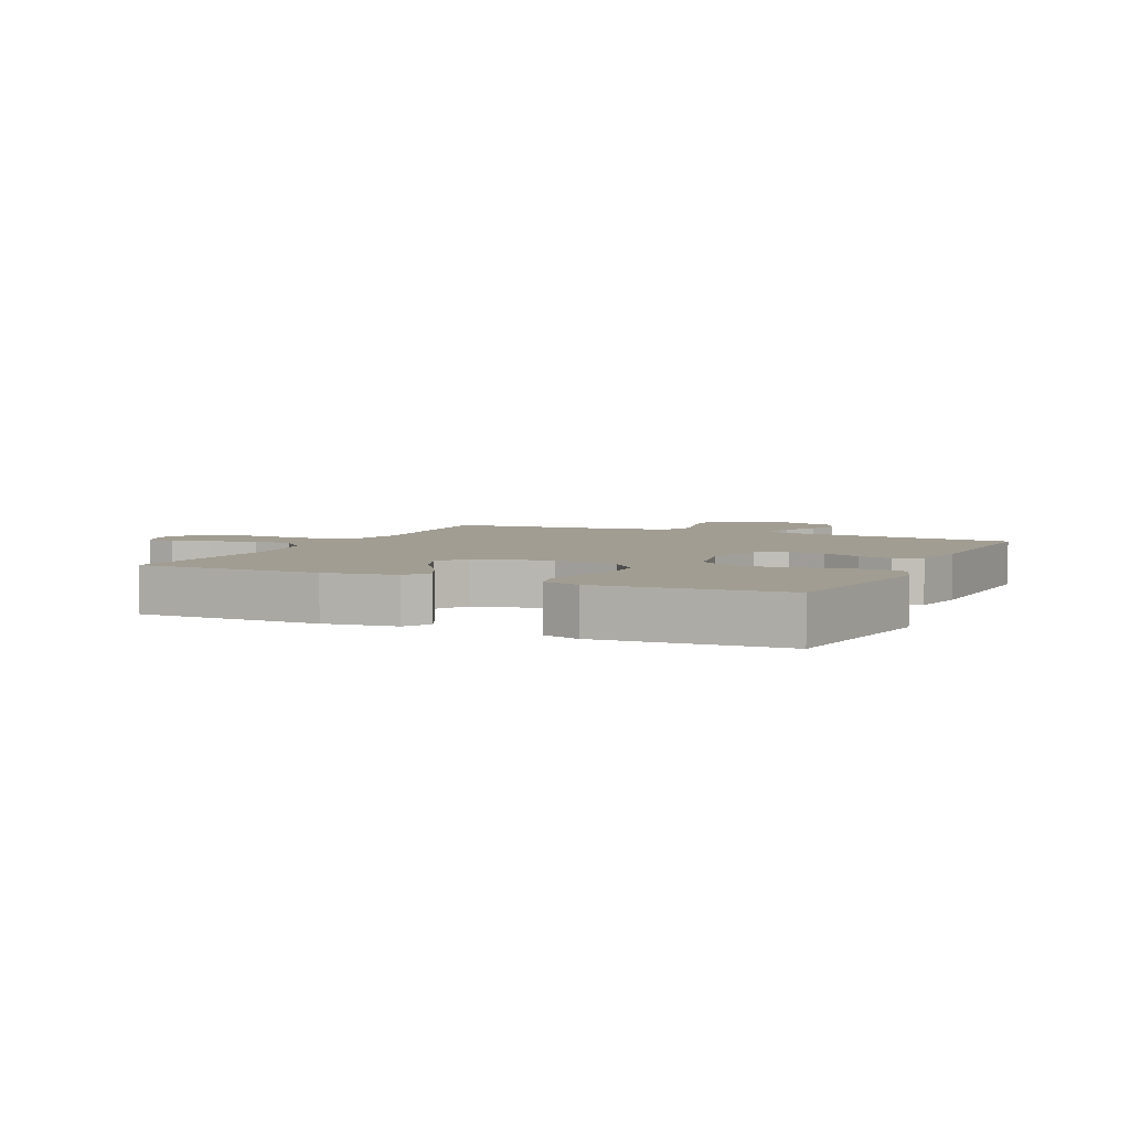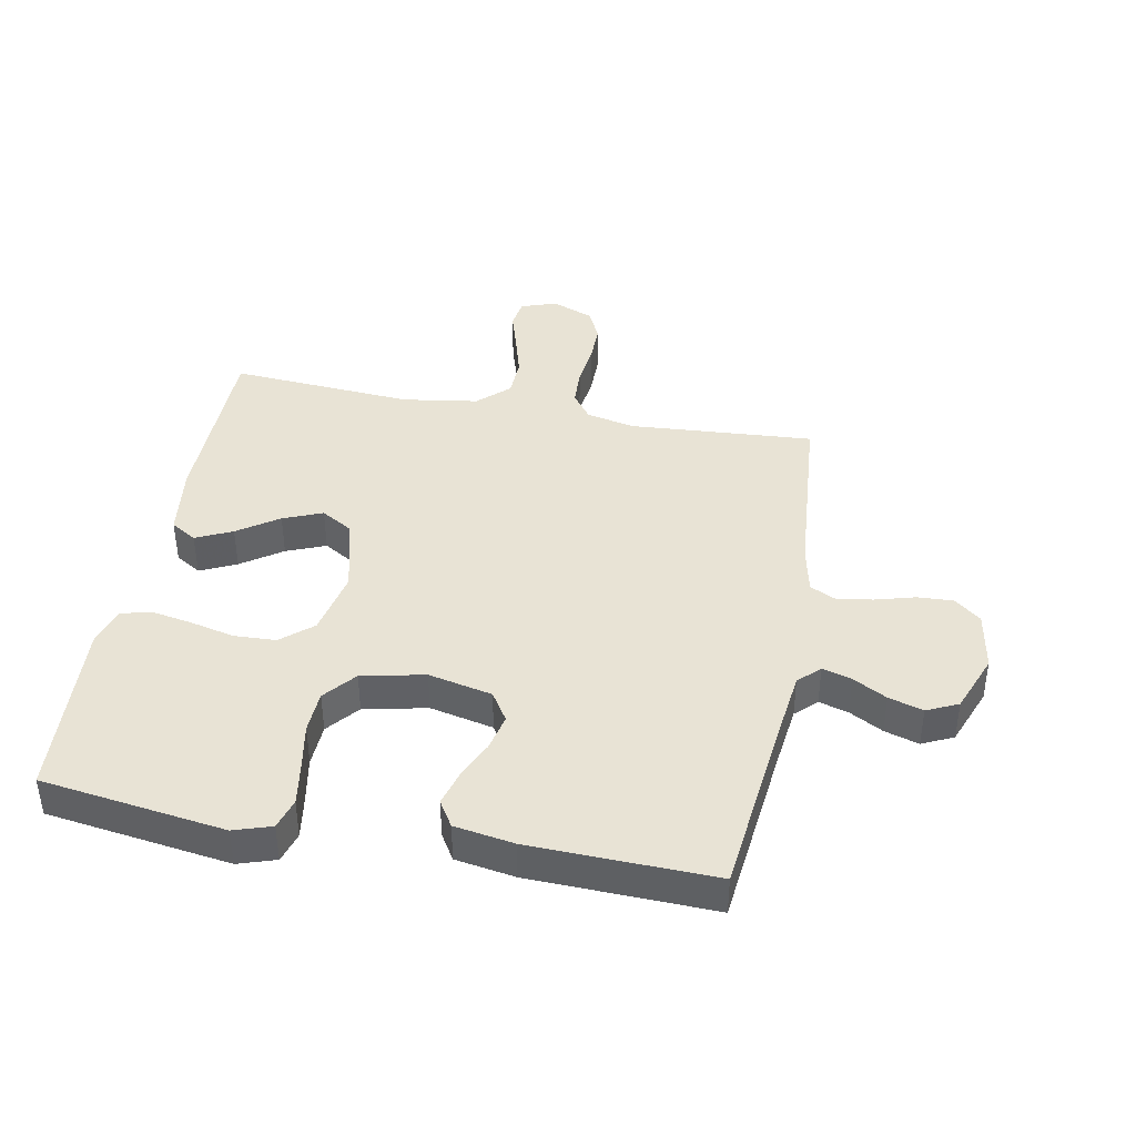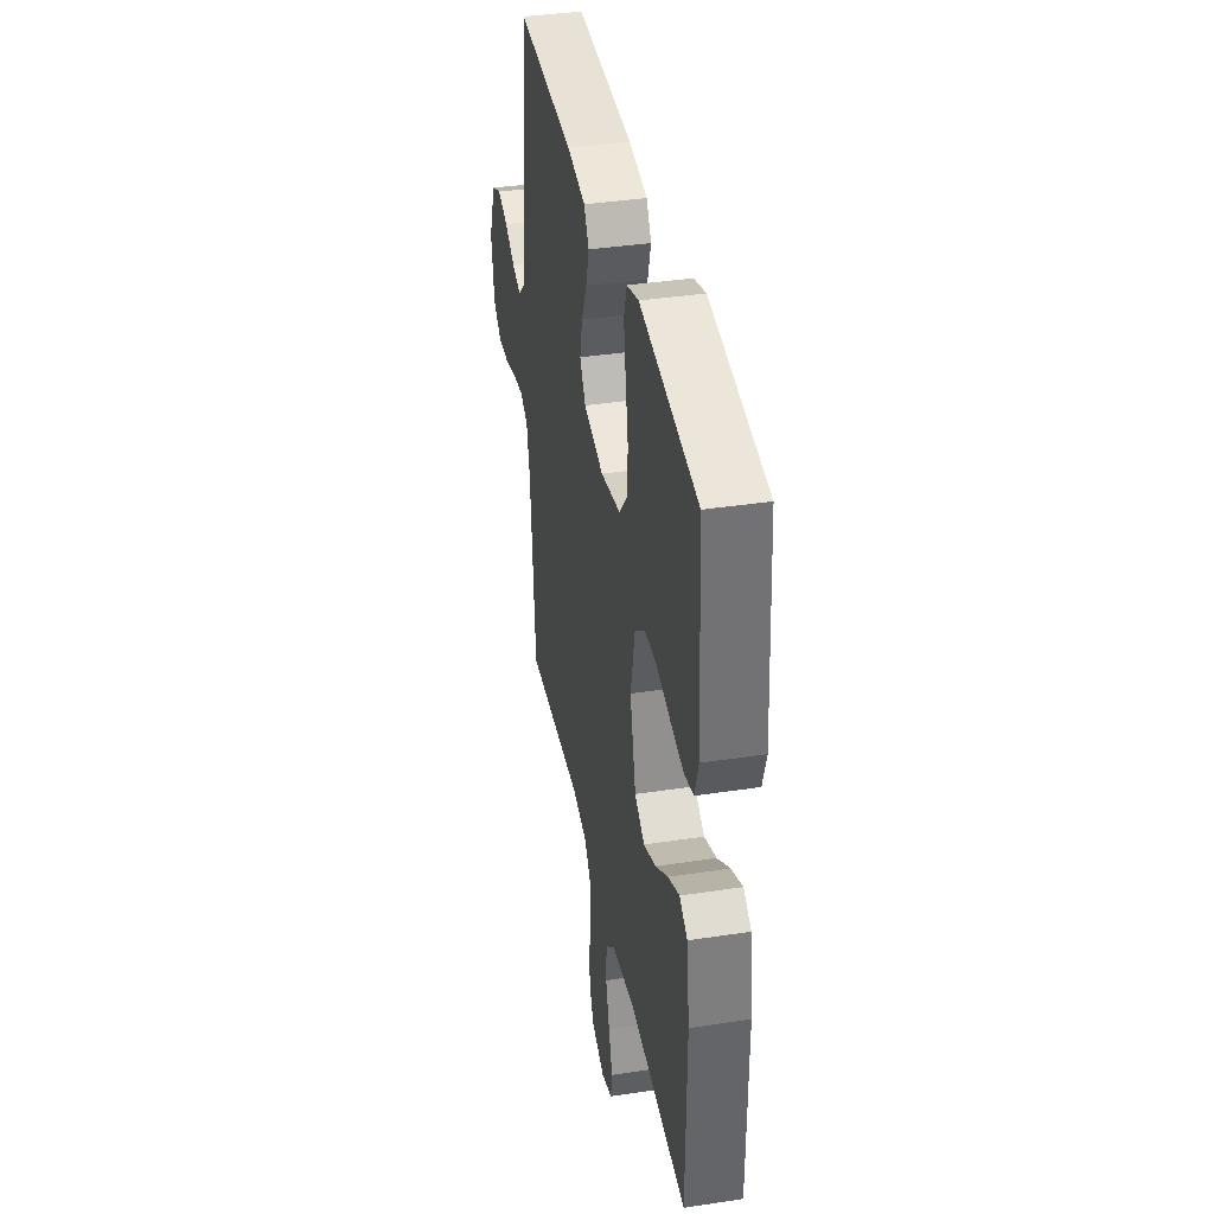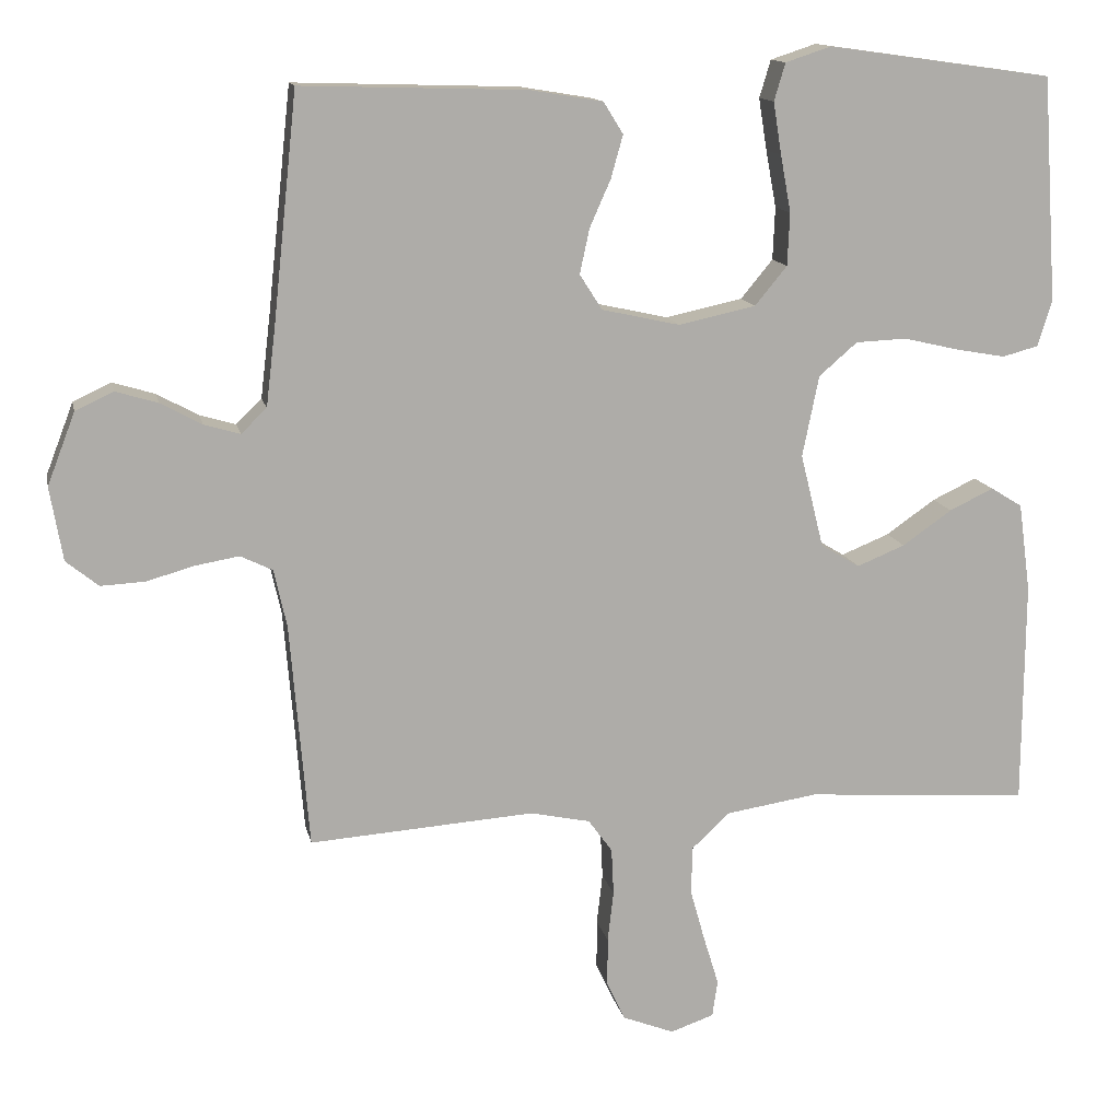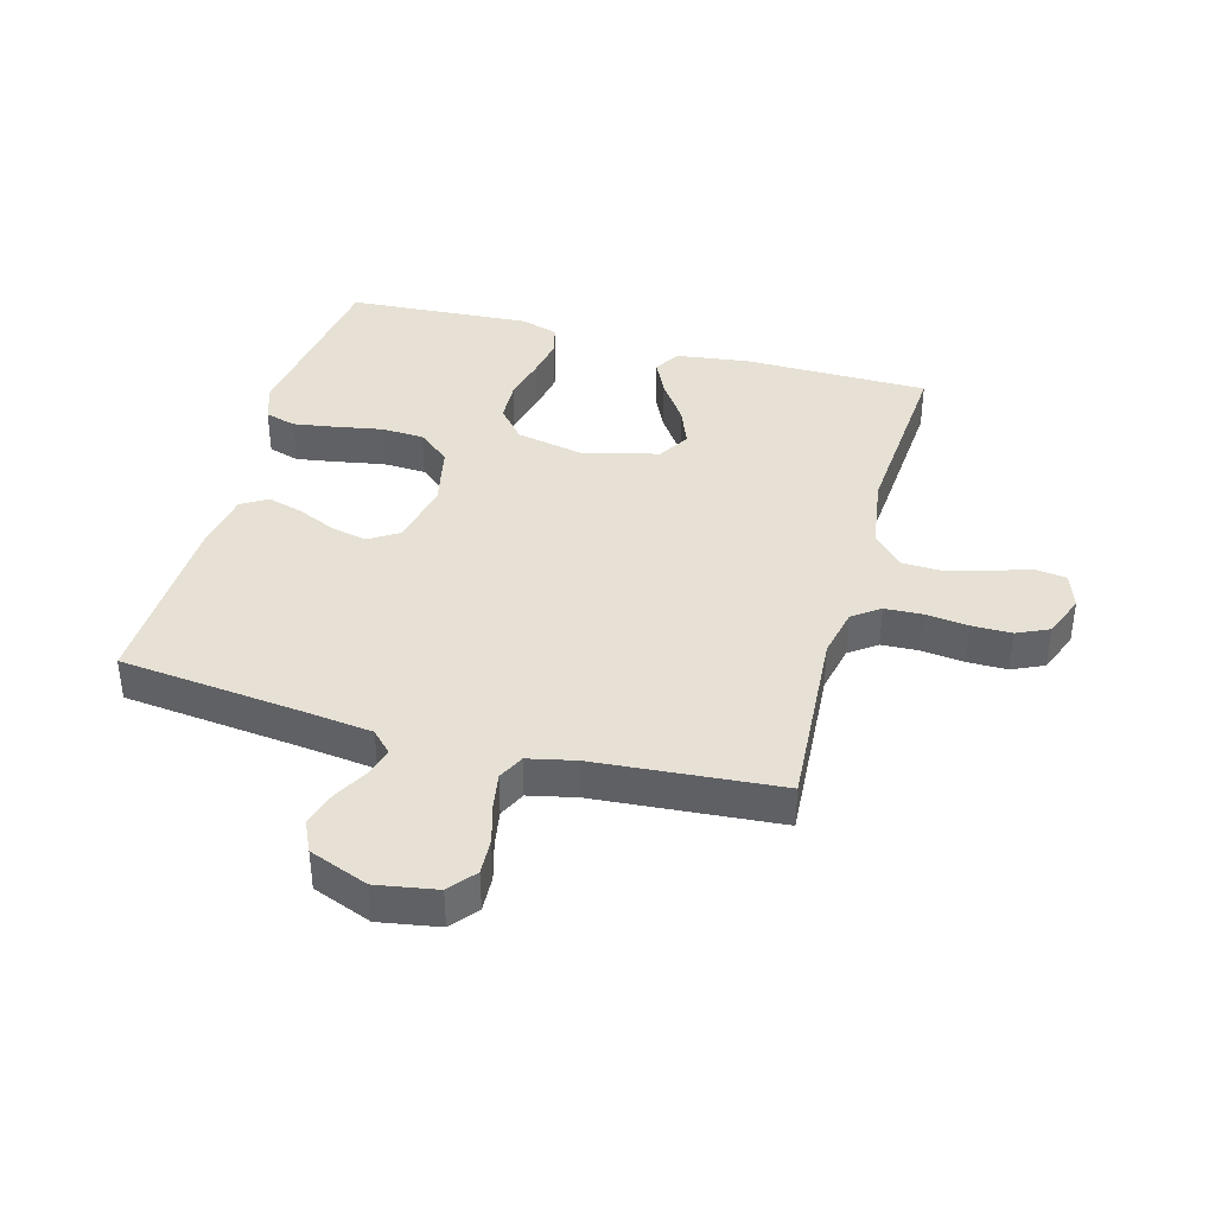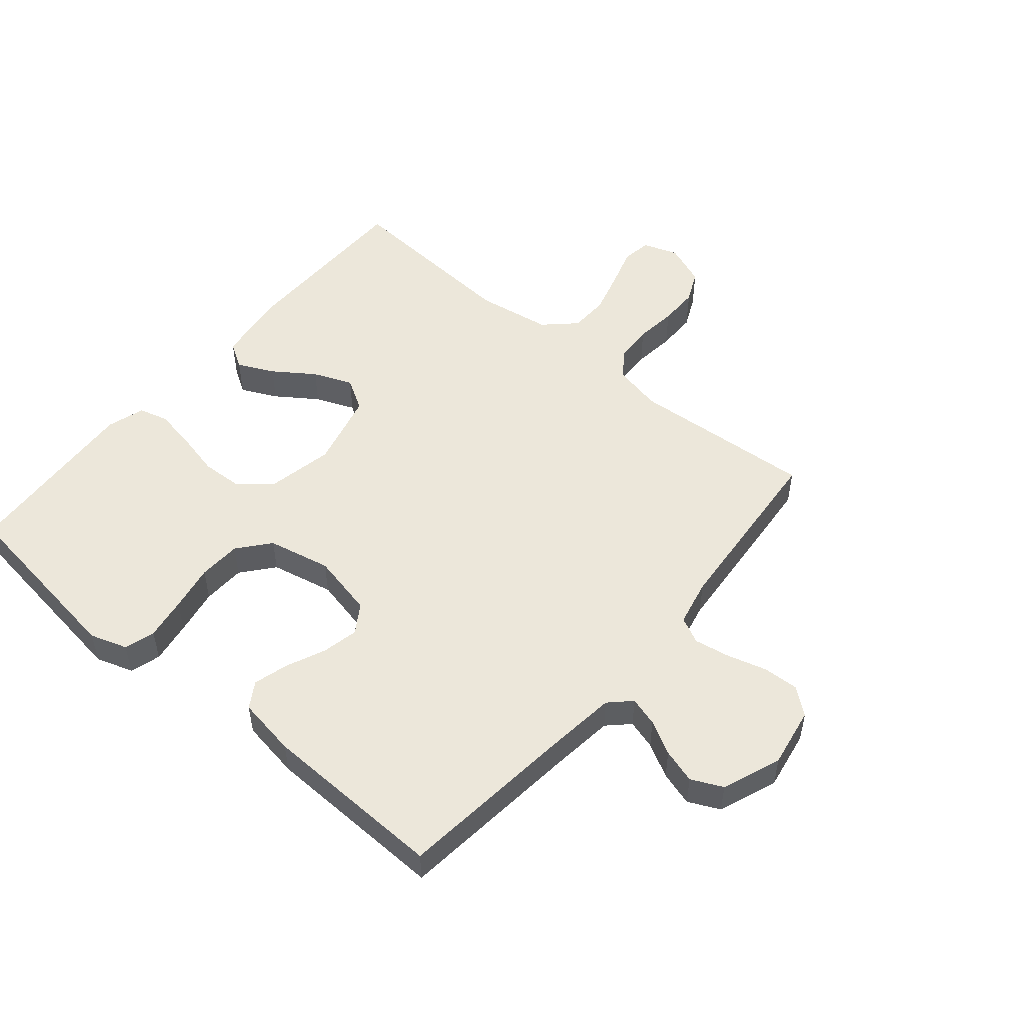
<metadata>
{"format":"obj","ext":"obj","renderer":"f3d","projection":"perspective","resolution":1024,"background":"white","views":[{"elev":4.6,"azim":-64.9,"up":"+Y"},{"elev":41.0,"azim":10.8,"up":"+Y"},{"elev":38.7,"azim":-100.8,"up":"+Z"},{"elev":13.3,"azim":168.3,"up":"+Z"},{"elev":39.2,"azim":105.5,"up":"+Y"},{"elev":51.6,"azim":40.0,"up":"+Y"}]}
</metadata>
<code>
v 0.5 0.07 -0.5
v 0.2 0.07 -0.479
v 0.12 0.07 -0.496
v 0.088 0.07 -0.54
v 0.085 0.07 -0.602
v 0.093 0.07 -0.67
v 0.093 0.07 -0.735
v 0.069 0.07 -0.787
v 0 0.07 -0.814
v -0.058 0.07 -0.794
v -0.065 0.07 -0.745
v -0.045 0.07 -0.68
v -0.025 0.07 -0.609
v -0.027 0.07 -0.545
v -0.077 0.07 -0.498
v -0.2 0.07 -0.479
v -0.5 0.07 -0.5
v -0.502 0.07 -0.2
v -0.486 0.07 -0.082
v -0.444 0.07 -0.056
v -0.385 0.07 -0.084
v -0.319 0.07 -0.13
v -0.255 0.07 -0.156
v -0.203 0.07 -0.125
v -0.172 0.07 0
v -0.194 0.07 0.108
v -0.245 0.07 0.152
v -0.313 0.07 0.155
v -0.386 0.07 0.138
v -0.453 0.07 0.126
v -0.501 0.07 0.139
v -0.52 0.07 0.2
v -0.5 0.07 0.5
v -0.2 0.07 0.542
v -0.139 0.07 0.522
v -0.124 0.07 0.472
v -0.135 0.07 0.403
v -0.149 0.07 0.327
v -0.146 0.07 0.257
v -0.103 0.07 0.205
v 0 0.07 0.183
v 0.104 0.07 0.206
v 0.134 0.07 0.253
v 0.121 0.07 0.313
v 0.093 0.07 0.376
v 0.077 0.07 0.433
v 0.103 0.07 0.475
v 0.2 0.07 0.491
v 0.5 0.07 0.5
v 0.532 0.07 0.2
v 0.545 0.07 0.092
v 0.579 0.07 0.059
v 0.627 0.07 0.073
v 0.682 0.07 0.103
v 0.738 0.07 0.12
v 0.789 0.07 0.096
v 0.826 0.07 0
v 0.809 0.07 -0.098
v 0.766 0.07 -0.133
v 0.707 0.07 -0.13
v 0.643 0.07 -0.112
v 0.585 0.07 -0.102
v 0.542 0.07 -0.123
v 0.525 0.07 -0.2
v 0.5 0 -0.5
v 0.2 0 -0.479
v 0.12 0 -0.496
v 0.088 0 -0.54
v 0.085 0 -0.602
v 0.093 0 -0.67
v 0.093 0 -0.735
v 0.069 0 -0.787
v 0 0 -0.814
v -0.058 0 -0.794
v -0.065 0 -0.745
v -0.045 0 -0.68
v -0.025 0 -0.609
v -0.027 0 -0.545
v -0.077 0 -0.498
v -0.2 0 -0.479
v -0.5 0 -0.5
v -0.502 0 -0.2
v -0.486 0 -0.082
v -0.444 0 -0.056
v -0.385 0 -0.084
v -0.319 0 -0.13
v -0.255 0 -0.156
v -0.203 0 -0.125
v -0.172 0 0
v -0.194 0 0.108
v -0.245 0 0.152
v -0.313 0 0.155
v -0.386 0 0.138
v -0.453 0 0.126
v -0.501 0 0.139
v -0.52 0 0.2
v -0.5 0 0.5
v -0.2 0 0.542
v -0.139 0 0.522
v -0.124 0 0.472
v -0.135 0 0.403
v -0.149 0 0.327
v -0.146 0 0.257
v -0.103 0 0.205
v 0 0 0.183
v 0.104 0 0.206
v 0.134 0 0.253
v 0.121 0 0.313
v 0.093 0 0.376
v 0.077 0 0.433
v 0.103 0 0.475
v 0.2 0 0.491
v 0.5 0 0.5
v 0.532 0 0.2
v 0.545 0 0.092
v 0.579 0 0.059
v 0.627 0 0.073
v 0.682 0 0.103
v 0.738 0 0.12
v 0.789 0 0.096
v 0.826 0 0
v 0.809 0 -0.098
v 0.766 0 -0.133
v 0.707 0 -0.13
v 0.643 0 -0.112
v 0.585 0 -0.102
v 0.542 0 -0.123
v 0.525 0 -0.2
f 58 59 60 61
f 58 61 62
f 57 58 62
f 56 57 62
f 53 54 55 56
f 52 53 56 62
f 51 52 62 63
f 47 48 49 50
f 44 45 46 47
f 43 44 47 50
f 42 43 50 51
f 35 36 37 38
f 33 34 35 38
f 33 38 39
f 32 33 39 40
f 28 29 30 31
f 28 31 32 40
f 19 20 21 22
f 19 22 23
f 16 17 18 19
f 15 16 19 23
f 14 15 23 24
f 9 10 11 12
f 9 12 13
f 8 9 13 14
f 5 6 7 8
f 4 5 8 14
f 64 1 2
f 64 2 3
f 63 64 3
f 41 42 51 63
f 41 63 3
f 27 28 40 41
f 26 27 41
f 25 26 41 3
f 14 24 25
f 3 4 14 25
f 125 124 123 122
f 126 125 122
f 126 122 121
f 126 121 120
f 120 119 118 117
f 126 120 117 116
f 127 126 116 115
f 114 113 112 111
f 111 110 109 108
f 114 111 108 107
f 115 114 107 106
f 102 101 100 99
f 102 99 98 97
f 103 102 97
f 104 103 97 96
f 95 94 93 92
f 104 96 95 92
f 86 85 84 83
f 87 86 83
f 83 82 81 80
f 87 83 80 79
f 88 87 79 78
f 76 75 74 73
f 77 76 73
f 78 77 73 72
f 72 71 70 69
f 78 72 69 68
f 66 65 128
f 67 66 128
f 67 128 127
f 127 115 106 105
f 67 127 105
f 105 104 92 91
f 105 91 90
f 67 105 90 89
f 89 88 78
f 89 78 68 67
f 1 65 66 2
f 2 66 67 3
f 3 67 68 4
f 4 68 69 5
f 5 69 70 6
f 6 70 71 7
f 7 71 72 8
f 8 72 73 9
f 9 73 74 10
f 10 74 75 11
f 11 75 76 12
f 12 76 77 13
f 13 77 78 14
f 14 78 79 15
f 15 79 80 16
f 16 80 81 17
f 17 81 82 18
f 18 82 83 19
f 19 83 84 20
f 20 84 85 21
f 21 85 86 22
f 22 86 87 23
f 23 87 88 24
f 24 88 89 25
f 25 89 90 26
f 26 90 91 27
f 27 91 92 28
f 28 92 93 29
f 29 93 94 30
f 30 94 95 31
f 31 95 96 32
f 32 96 97 33
f 33 97 98 34
f 34 98 99 35
f 35 99 100 36
f 36 100 101 37
f 37 101 102 38
f 38 102 103 39
f 39 103 104 40
f 40 104 105 41
f 41 105 106 42
f 42 106 107 43
f 43 107 108 44
f 44 108 109 45
f 45 109 110 46
f 46 110 111 47
f 47 111 112 48
f 48 112 113 49
f 49 113 114 50
f 50 114 115 51
f 51 115 116 52
f 52 116 117 53
f 53 117 118 54
f 54 118 119 55
f 55 119 120 56
f 56 120 121 57
f 57 121 122 58
f 58 122 123 59
f 59 123 124 60
f 60 124 125 61
f 61 125 126 62
f 62 126 127 63
f 63 127 128 64
f 64 128 65 1

</code>
